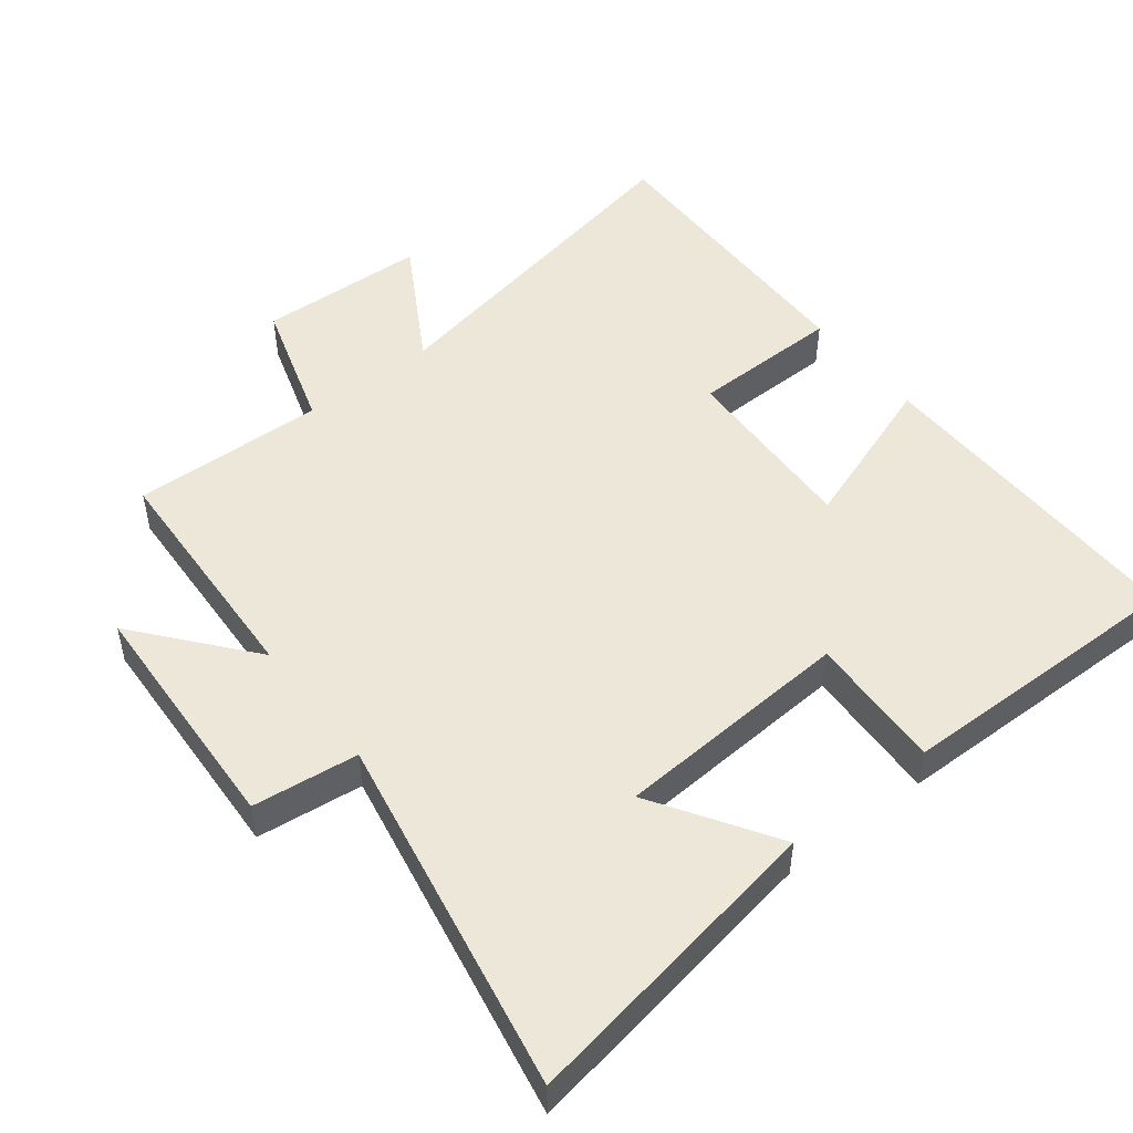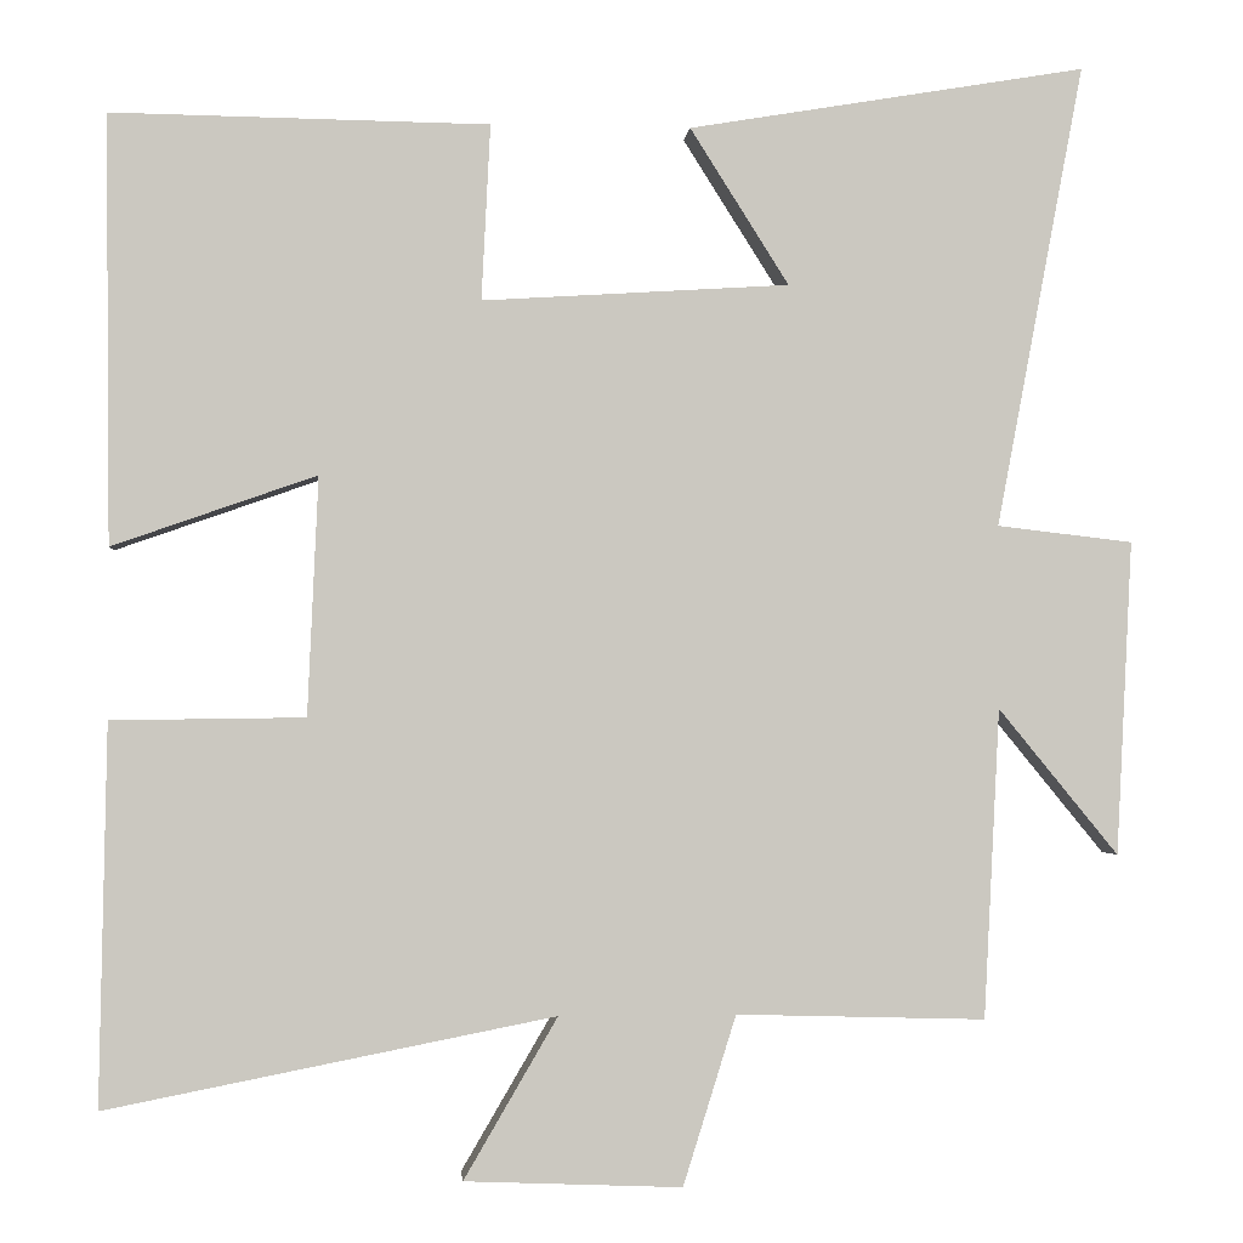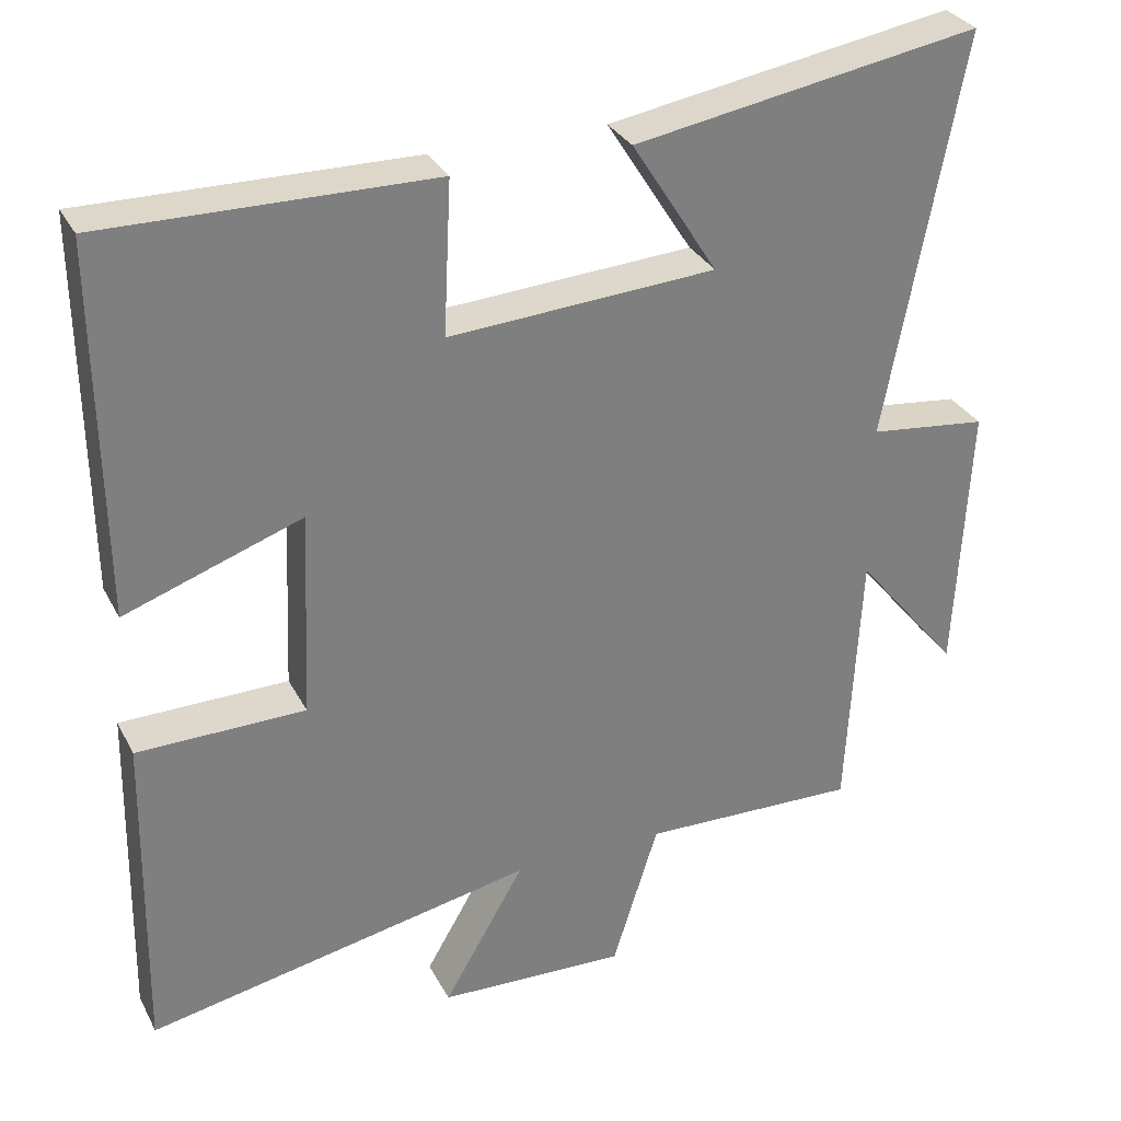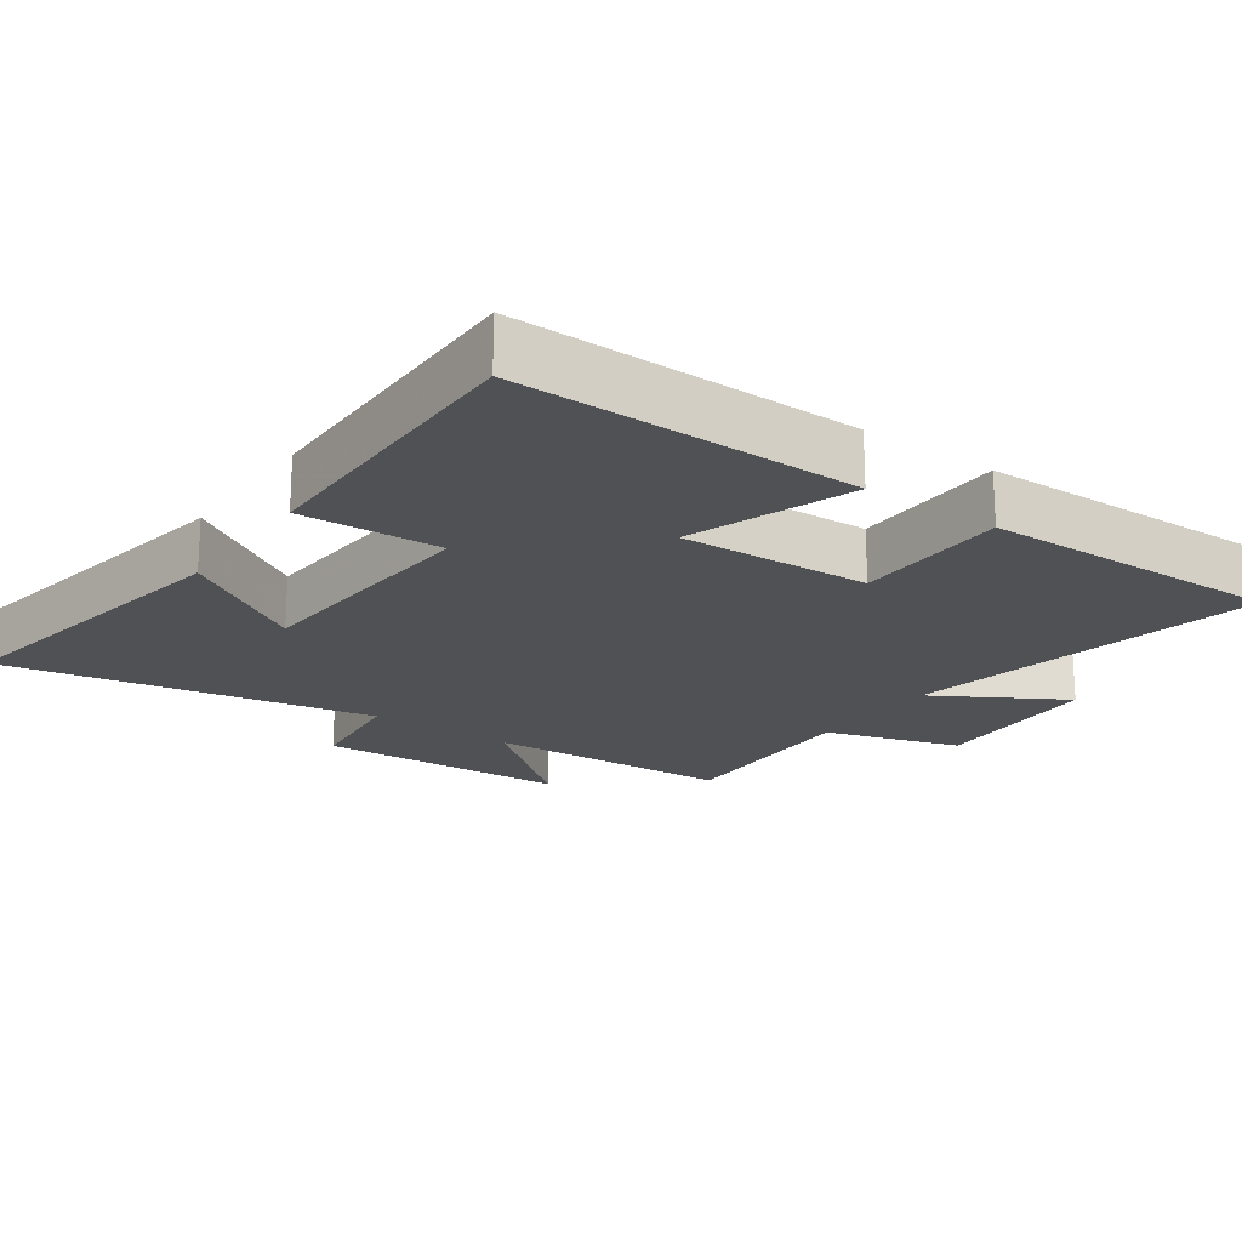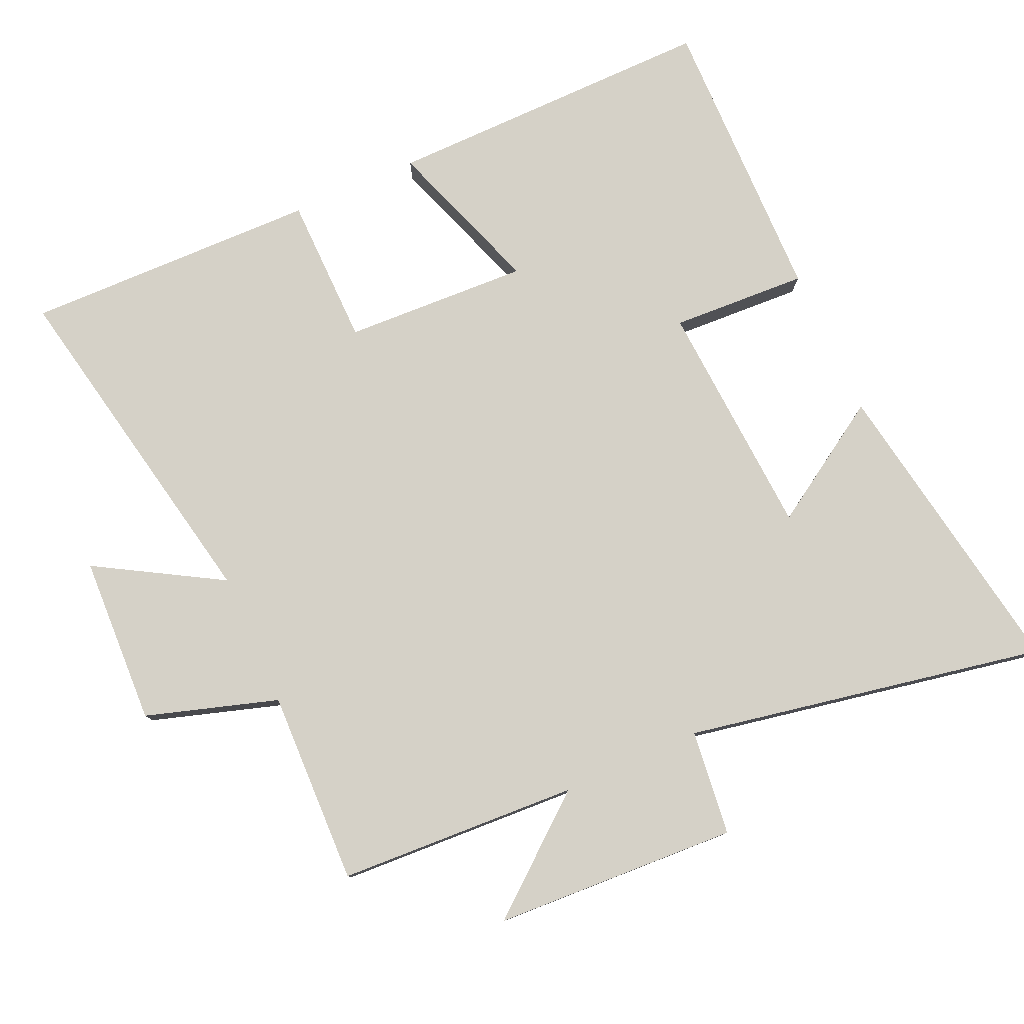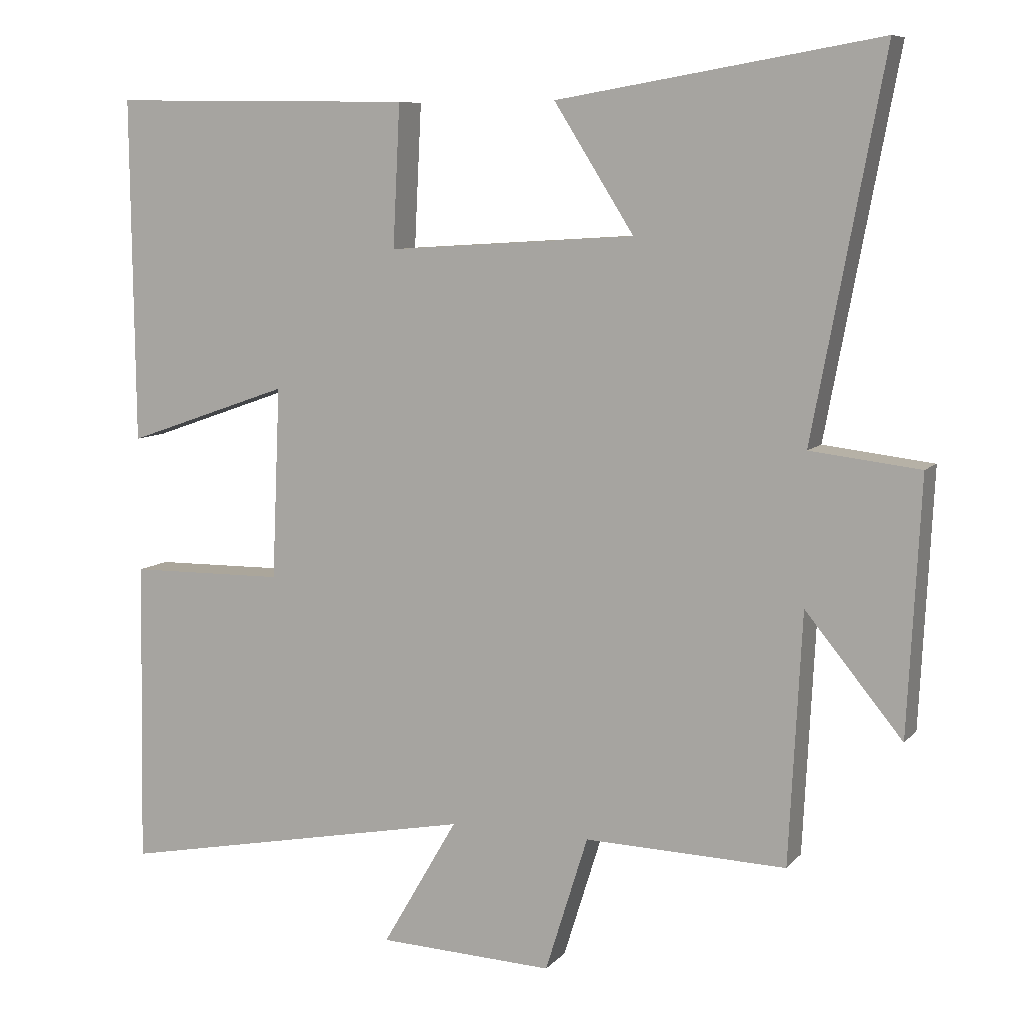
<metadata>
{"format":"obj","ext":"obj","renderer":"f3d","projection":"perspective","resolution":1024,"background":"white","views":[{"elev":49.6,"azim":-38.1,"up":"+Y"},{"elev":-1.9,"azim":175.0,"up":"+Z"},{"elev":31.0,"azim":156.4,"up":"+Z"},{"elev":-20.1,"azim":54.7,"up":"+Y"},{"elev":78.9,"azim":-114.1,"up":"+Y"},{"elev":8.3,"azim":-157.4,"up":"+Z"}]}
</metadata>
<code>
v 0.508 0.07 -0.6
v 0.001 0.07 -0.5
v 0.107 0.07 -0.682
v -0.139 0.07 -0.692
v -0.199 0.07 -0.5
v -0.482 0.07 -0.508
v -0.5 0.07 -0.157
v -0.636 0.07 -0.323
v -0.654 0.07 0.033
v -0.5 0.07 0.051
v -0.599 0.07 0.576
v -0.148 0.07 0.5
v -0.26 0.07 0.323
v 0.088 0.07 0.301
v 0.078 0.07 0.5
v 0.505 0.07 0.506
v 0.5 0.07 0.022
v 0.269 0.07 0.103
v 0.281 0.07 -0.167
v 0.5 0.07 -0.17
v 0.508 0 -0.6
v 0.001 0 -0.5
v 0.107 0 -0.682
v -0.139 0 -0.692
v -0.199 0 -0.5
v -0.482 0 -0.508
v -0.5 0 -0.157
v -0.636 0 -0.323
v -0.654 0 0.033
v -0.5 0 0.051
v -0.599 0 0.576
v -0.148 0 0.5
v -0.26 0 0.323
v 0.088 0 0.301
v 0.078 0 0.5
v 0.505 0 0.506
v 0.5 0 0.022
v 0.269 0 0.103
v 0.281 0 -0.167
v 0.5 0 -0.17
f 19 20 1 2
f 18 19 2
f 16 17 18
f 15 16 18
f 14 15 18
f 13 14 18 2
f 10 11 12 13
f 10 13 2
f 7 8 9 10
f 5 6 7 10
f 5 10 2 3
f 3 4 5
f 22 21 40 39
f 22 39 38
f 38 37 36
f 38 36 35
f 38 35 34
f 22 38 34 33
f 33 32 31 30
f 22 33 30
f 30 29 28 27
f 30 27 26 25
f 23 22 30 25
f 25 24 23
f 1 21 22 2
f 2 22 23 3
f 3 23 24 4
f 4 24 25 5
f 5 25 26 6
f 6 26 27 7
f 7 27 28 8
f 8 28 29 9
f 9 29 30 10
f 10 30 31 11
f 11 31 32 12
f 12 32 33 13
f 13 33 34 14
f 14 34 35 15
f 15 35 36 16
f 16 36 37 17
f 17 37 38 18
f 18 38 39 19
f 19 39 40 20
f 20 40 21 1

</code>
